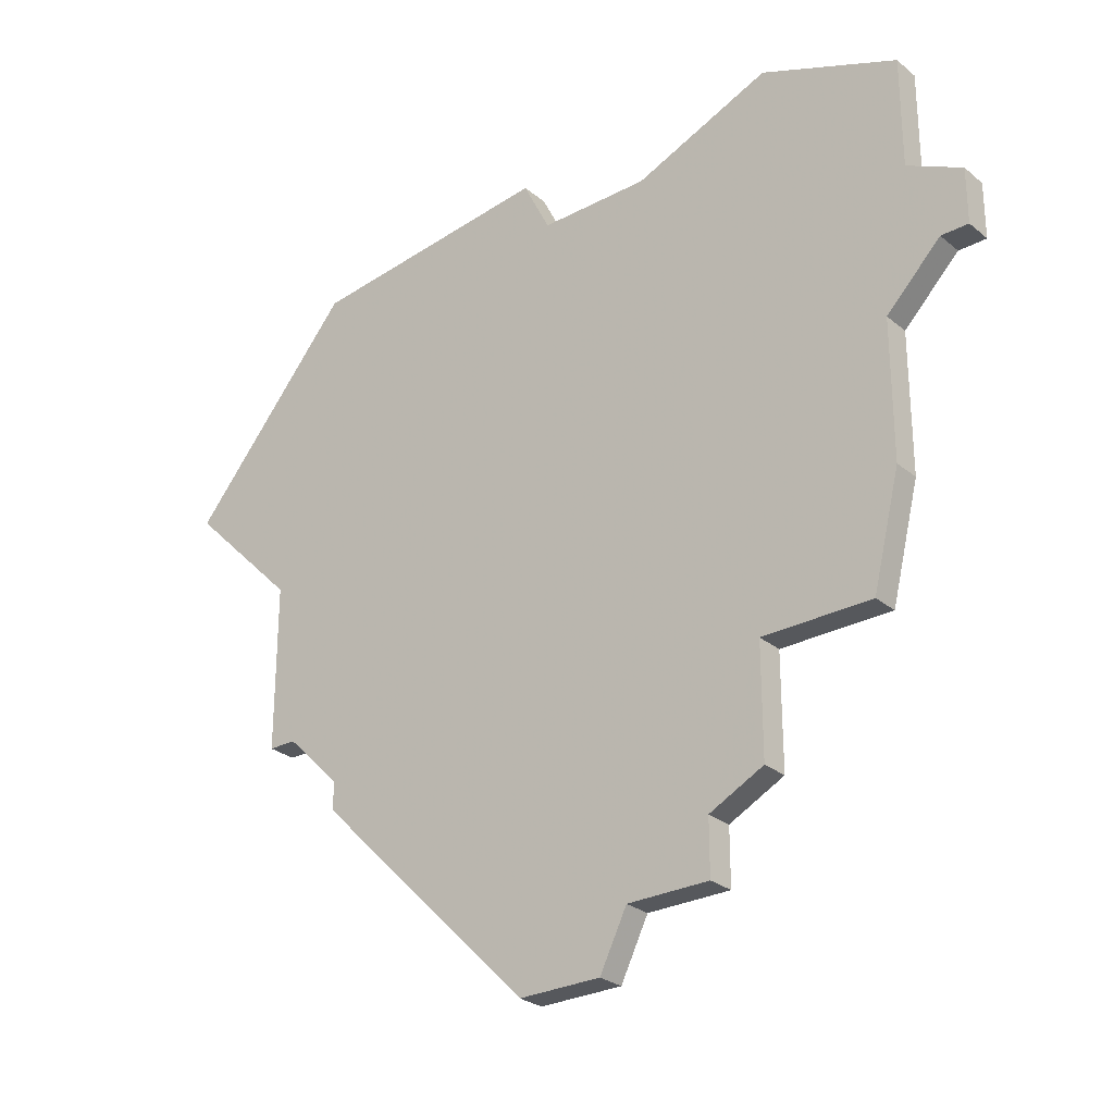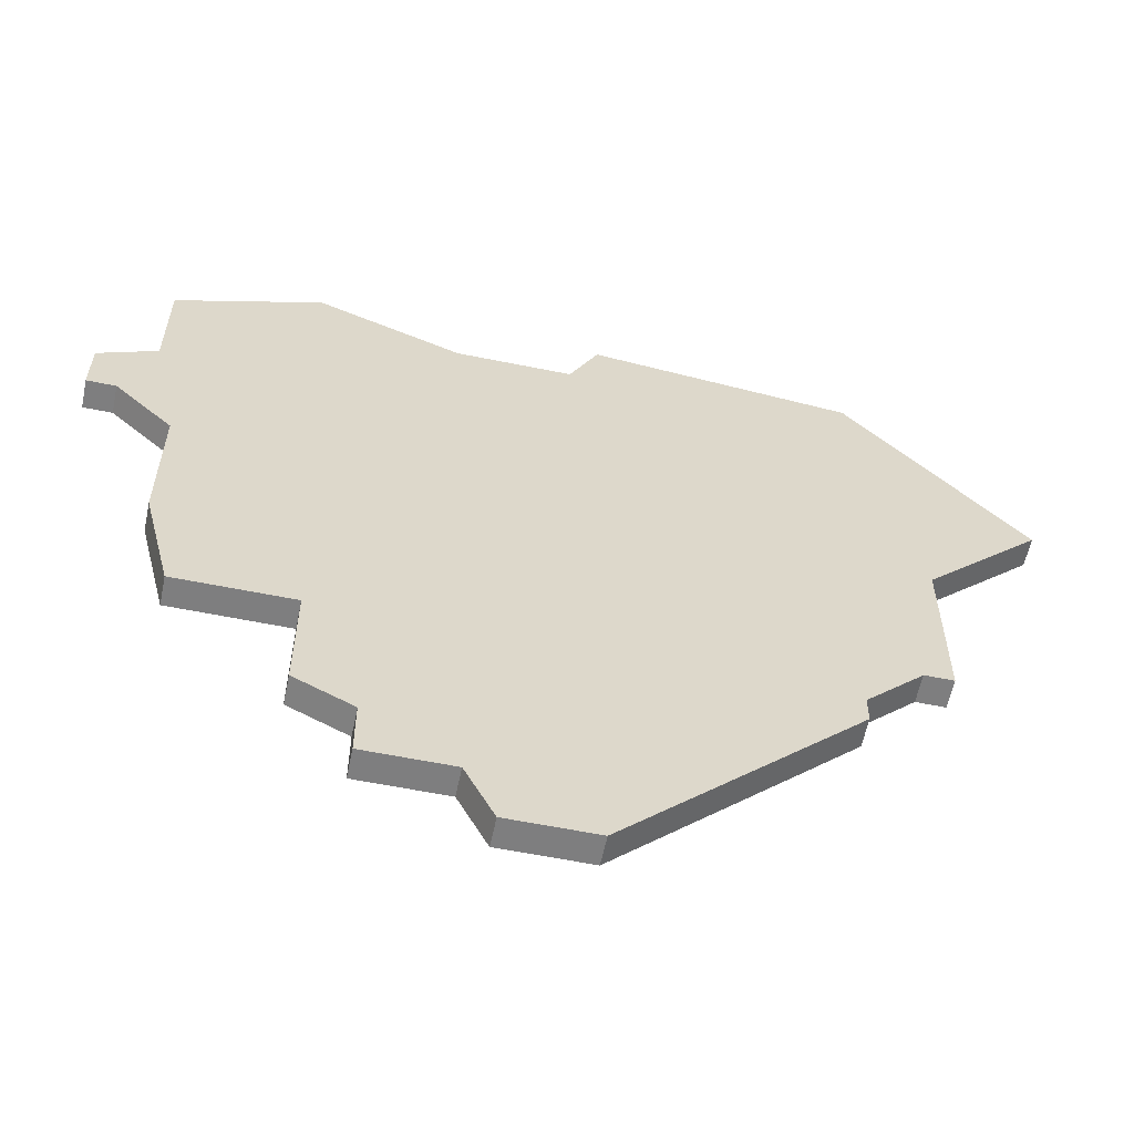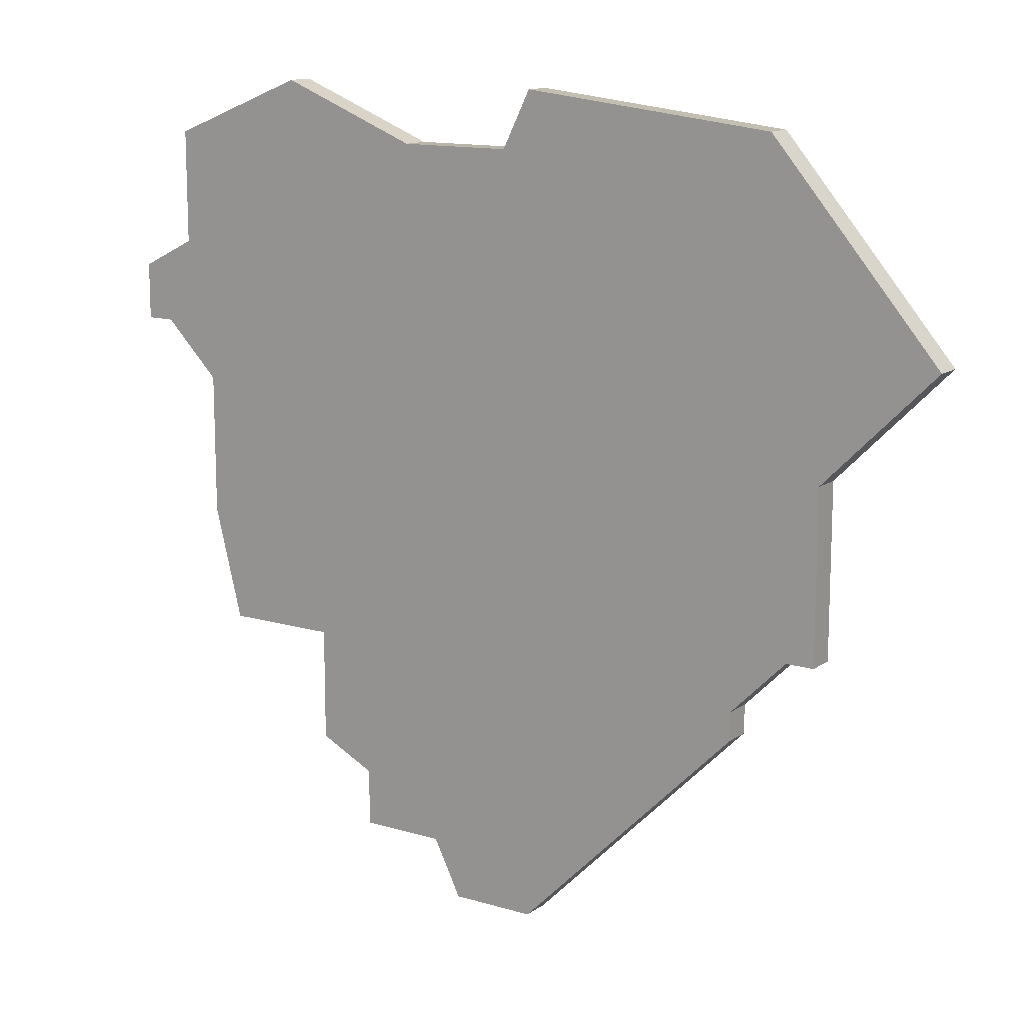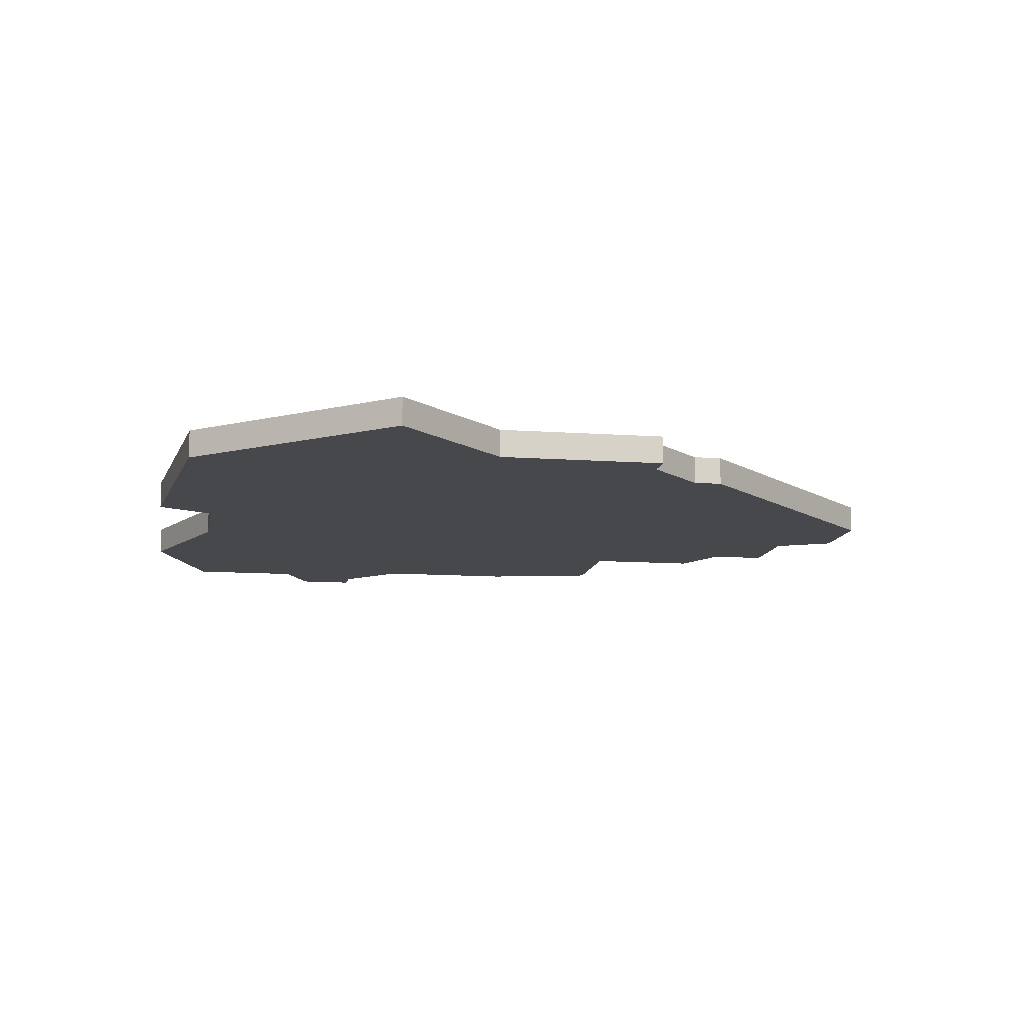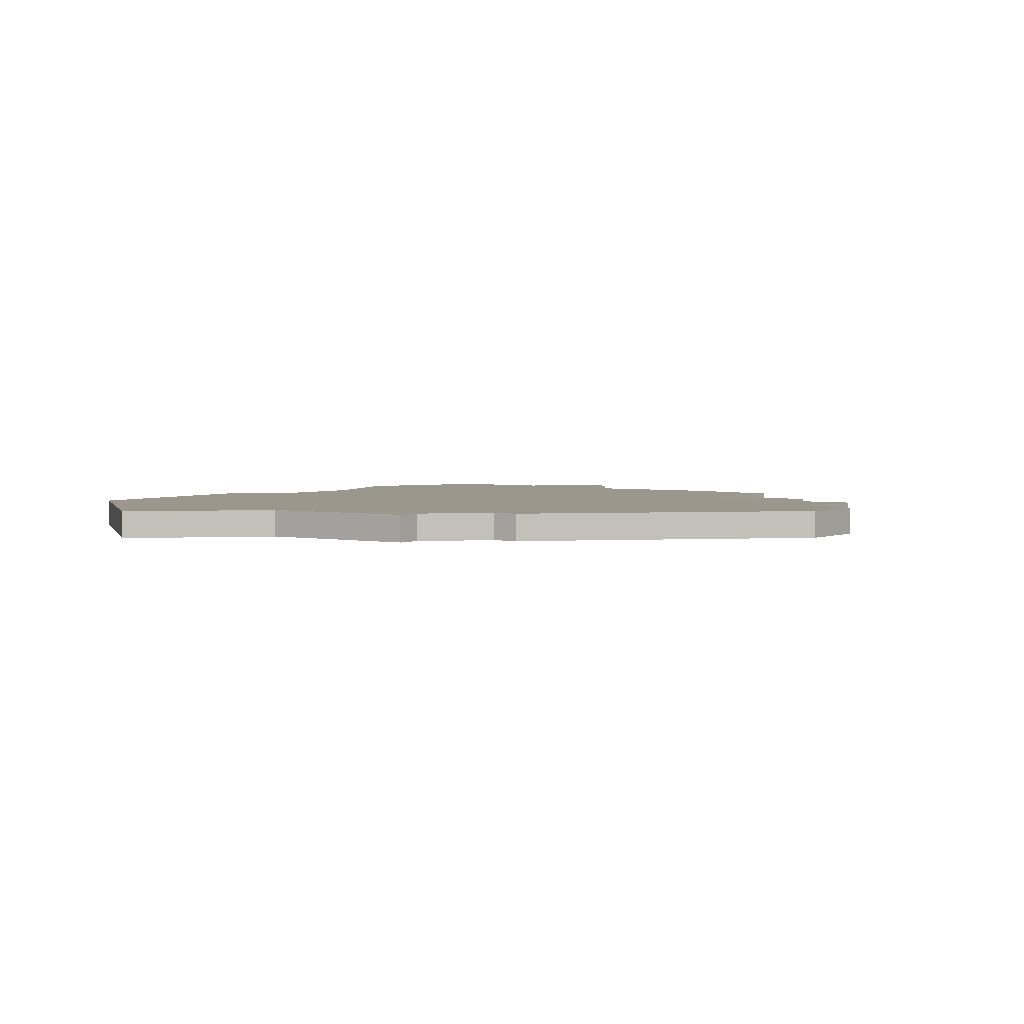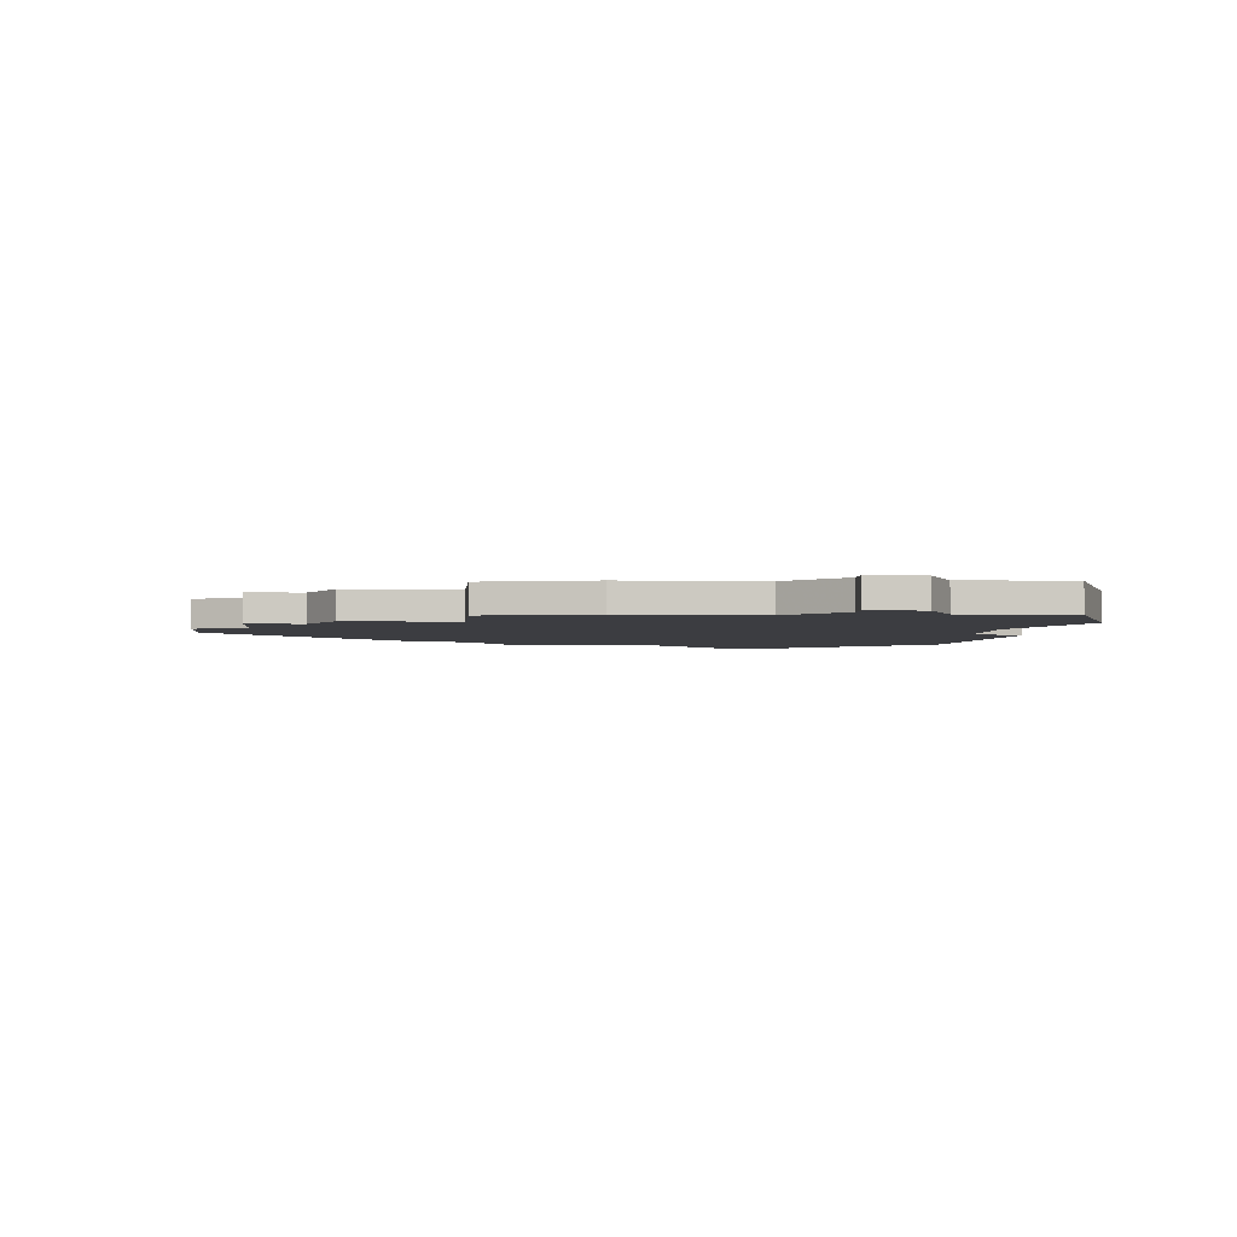
<metadata>
{"format":"obj","ext":"obj","renderer":"f3d","projection":"perspective","resolution":1024,"background":"white","views":[{"elev":-27.7,"azim":39.3,"up":"+Y"},{"elev":-59.4,"azim":168.2,"up":"+Y"},{"elev":13.3,"azim":-146.1,"up":"+Y"},{"elev":-11.6,"azim":-99.8,"up":"+Z"},{"elev":2.9,"azim":-55.0,"up":"+Z"},{"elev":-2.7,"azim":85.0,"up":"+Z"}]}
</metadata>
<code>
v 1643 -1365 0
v 1643 -1365 1
v 1651 -1383 0
v 1651 -1383 1
v 1642 -1390 0
v 1642 -1390 1
v 1641 -1392 0
v 1641 -1392 1
v 1648 -1363 0
v 1648 -1363 1
v 1623 -1371 0
v 1623 -1371 1
v 1639 -1365 0
v 1639 -1365 1
v 1647 -1383 0
v 1647 -1383 1
v 1647 -1387 0
v 1647 -1387 1
v 1655 -1372 0
v 1655 -1372 1
v 1655 -1370 0
v 1655 -1370 1
v 1630 -1383 0
v 1630 -1383 1
v 1630 -1384 0
v 1630 -1384 1
v 1638 -1363 0
v 1638 -1363 1
v 1638 -1392 0
v 1638 -1392 1
v 1654 -1372 0
v 1654 -1372 1
v 1629 -1364 0
v 1629 -1364 1
v 1645 -1388 0
v 1645 -1388 1
v 1645 -1390 0
v 1645 -1390 1
v 1653 -1365 0
v 1653 -1365 1
v 1653 -1369 0
v 1653 -1369 1
v 1628 -1381 0
v 1628 -1381 1
v 1652 -1374 0
v 1652 -1374 1
v 1652 -1379 0
v 1652 -1379 1
v 1627 -1381 0
v 1627 -1381 1
v 1627 -1375 0
v 1627 -1375 1
f 5 25 23
f 5 7 29
f 25 5 29
f 13 15 23
f 43 49 51
f 51 23 43
f 33 51 11
f 13 23 51
f 13 33 27
f 51 33 13
f 1 15 13
f 15 5 23
f 15 17 35
f 5 35 37
f 47 3 15
f 45 47 15
f 15 1 45
f 9 41 1
f 41 45 1
f 31 45 41
f 39 41 9
f 21 19 31
f 31 41 21
f 35 5 15
f 24 26 6
f 30 8 6
f 30 6 26
f 24 16 14
f 52 50 44
f 44 24 52
f 12 52 34
f 52 24 14
f 28 34 14
f 14 34 52
f 14 16 2
f 24 6 16
f 36 18 16
f 38 36 6
f 16 4 48
f 16 48 46
f 46 2 16
f 2 42 10
f 2 46 42
f 42 46 32
f 10 42 40
f 32 20 22
f 22 42 32
f 16 6 36
f 2 10 1
f 1 10 9
f 14 2 13
f 13 2 1
f 28 14 27
f 27 14 13
f 34 28 33
f 33 28 27
f 12 34 11
f 11 34 33
f 52 12 51
f 51 12 11
f 50 52 49
f 49 52 51
f 44 50 43
f 43 50 49
f 24 44 23
f 23 44 43
f 26 24 25
f 25 24 23
f 30 26 29
f 29 26 25
f 8 30 7
f 7 30 29
f 6 8 5
f 5 8 7
f 38 6 37
f 37 6 5
f 36 38 35
f 35 38 37
f 18 36 17
f 17 36 35
f 16 18 15
f 15 18 17
f 4 16 3
f 3 16 15
f 48 4 47
f 47 4 3
f 46 48 45
f 45 48 47
f 32 46 31
f 31 46 45
f 20 32 19
f 19 32 31
f 22 20 21
f 21 20 19
f 42 22 41
f 41 22 21
f 10 40 9
f 9 40 39
f 40 42 39
f 39 42 41

</code>
